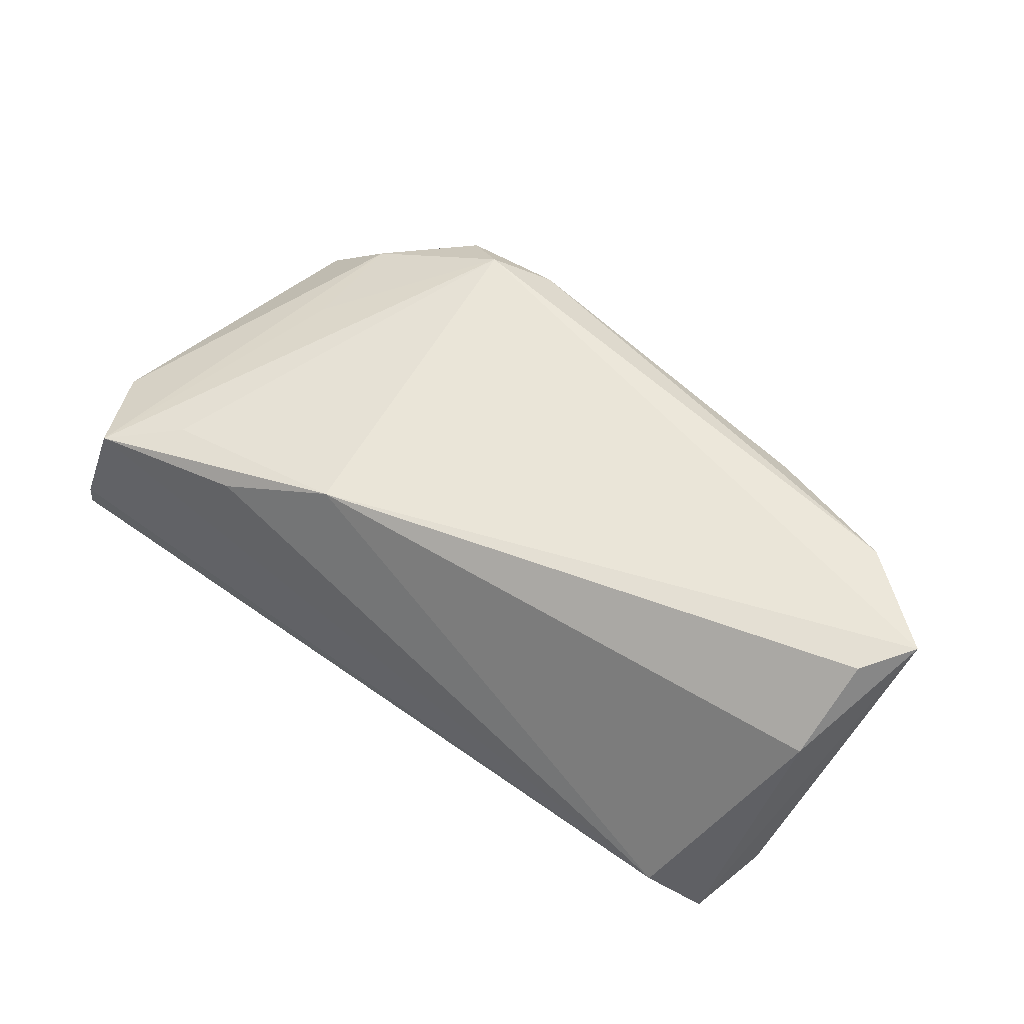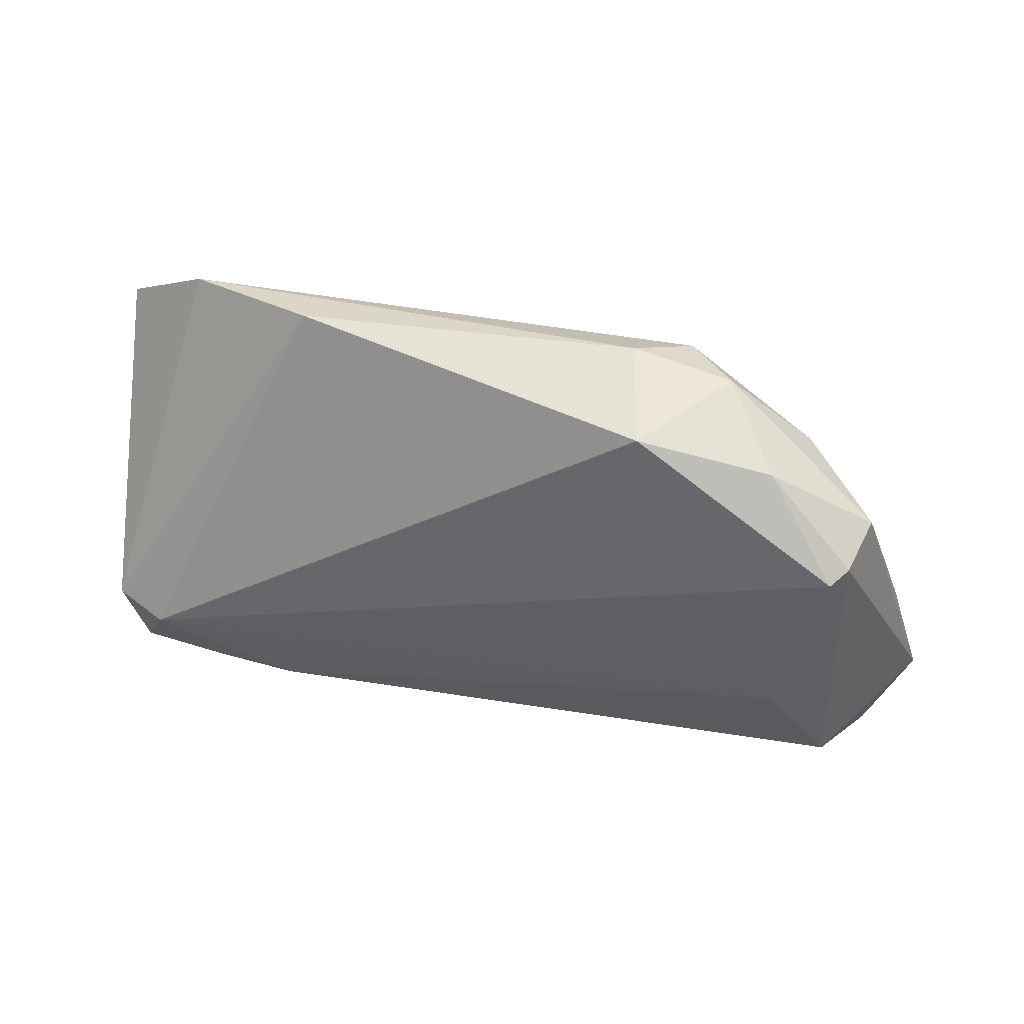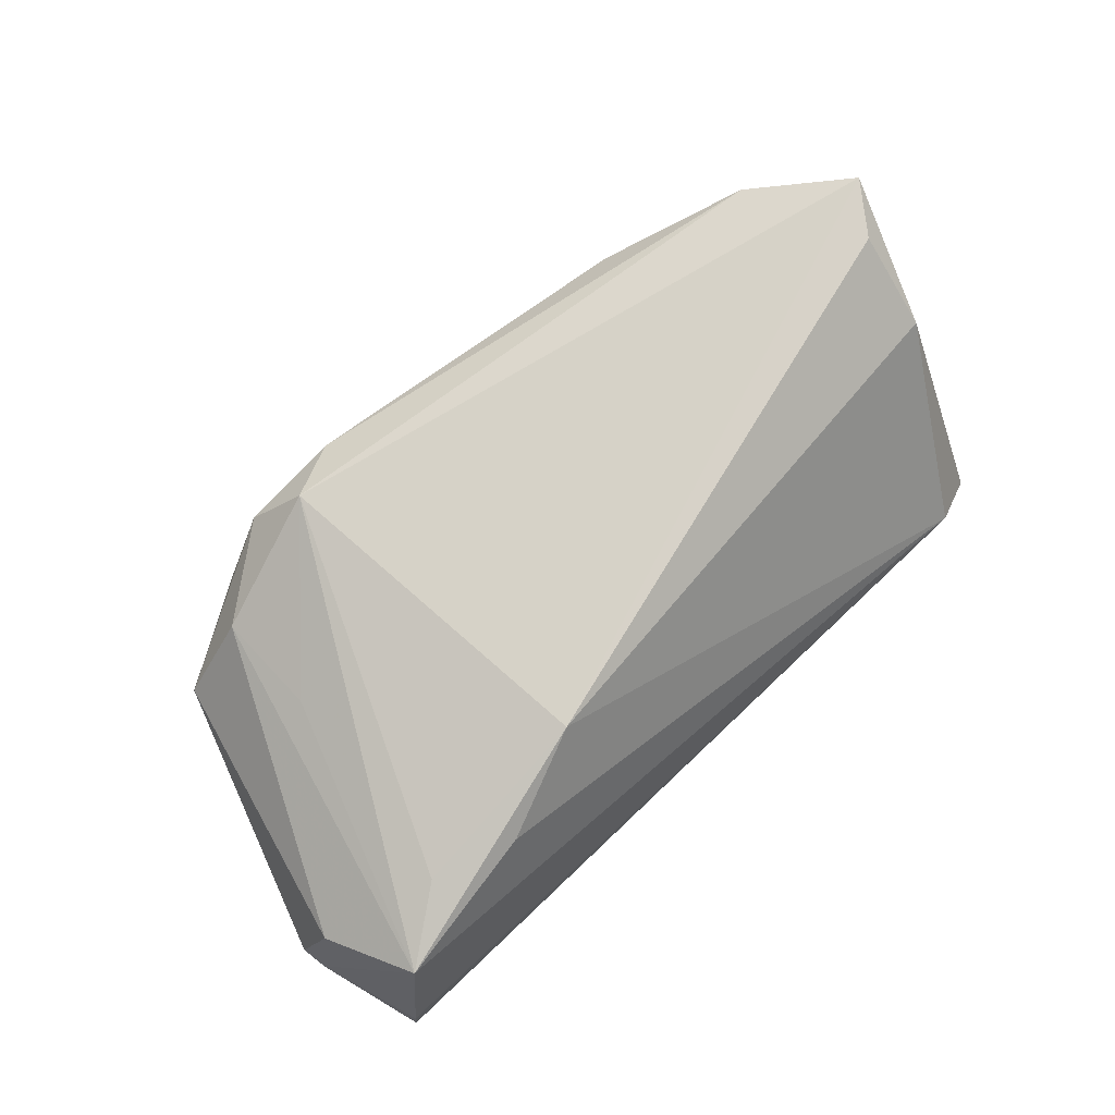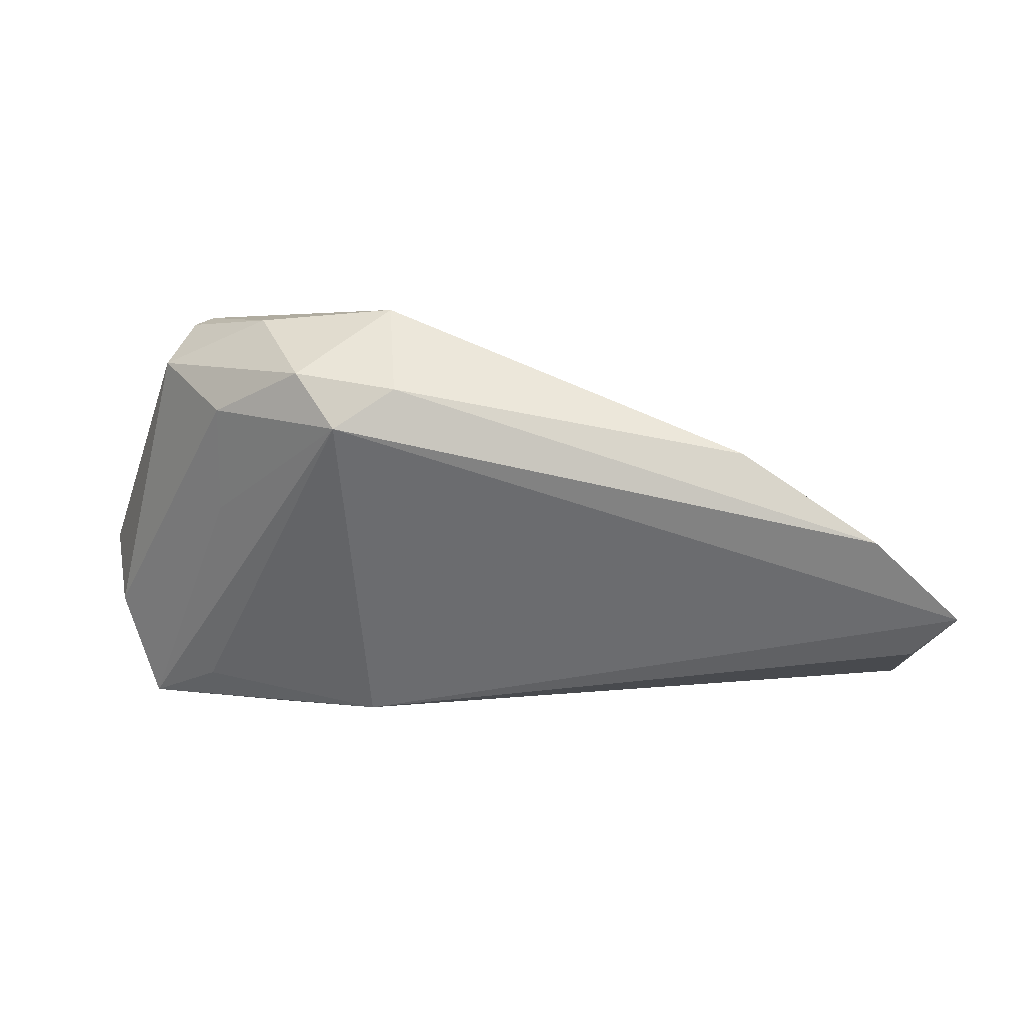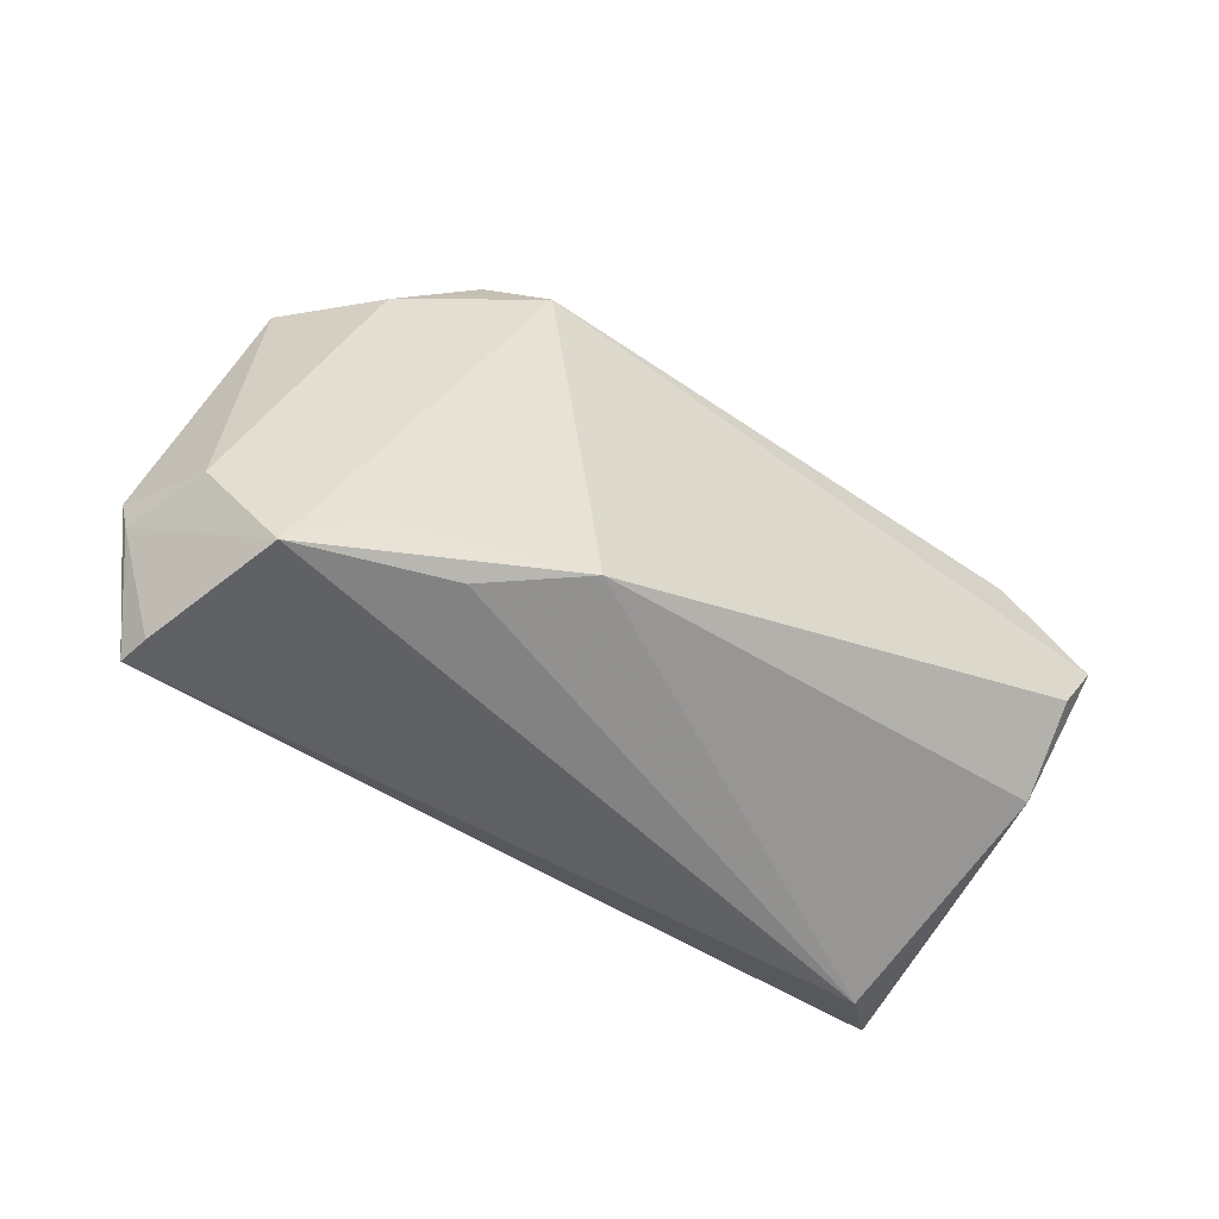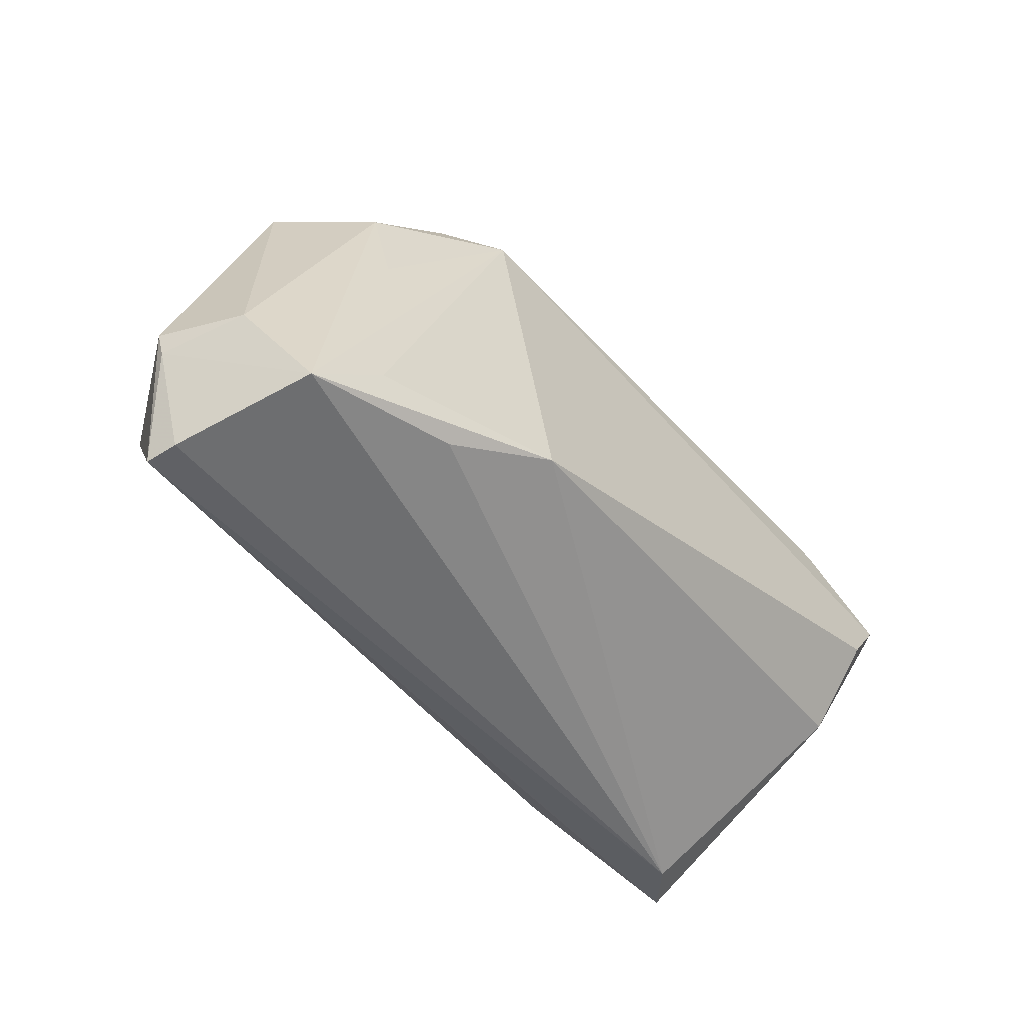
<metadata>
{"format":"obj","ext":"obj","renderer":"f3d","projection":"perspective","resolution":1024,"background":"white","views":[{"elev":66.6,"azim":34.5,"up":"+Z"},{"elev":64.3,"azim":-168.4,"up":"+Y"},{"elev":77.3,"azim":-43.4,"up":"+Z"},{"elev":41.1,"azim":6.9,"up":"+Y"},{"elev":-41.9,"azim":-37.4,"up":"+Y"},{"elev":-47.4,"azim":-49.3,"up":"+Y"}]}
</metadata>
<code>
v 0.03236 -0.01909 -0.02147
v -0.01033 0.03425 0.01145
v -0.03025 0.03325 -0.002543
v -0.01376 -0.01479 0.02049
v 0.05186 -0.01356 -0.0195
v -0.05212 -0.02675 -0.00846
v 0.05889 -0.01426 -0.01585
v -0.03487 0.02563 0.007646
v -0.02335 0.034 0.009352
v -0.04007 0.02566 -0.01265
v -0.04415 0.0251 -0.0024
v 0.0513 0.02086 0.0182
v -0.05274 -0.0119 0.006019
v -0.03497 0.01158 0.01103
v 0.06267 0.01106 0.02049
v 0.03395 0.02795 0.01126
v 0.05565 -0.02436 -0.01781
v -0.01758 0.03044 0.01559
v -0.05162 -0.02648 -0.004337
v 0.02356 -0.02457 -0.0157
v -0.05631 -0.009989 -0.005137
v 0.04818 -0.02675 -0.0111
v -0.04495 -0.007473 -0.0217
v -0.01307 0.03623 -0.002769
v -0.04722 -0.02324 0.01286
v -0.03803 -0.01652 0.01489
v -0.03623 0.004206 -0.02054
v 0.043 -0.02097 -0.02015
v -0.04206 0.02609 -0.01015
v 0.05689 -0.006809 0.0126
v -0.05578 -0.01337 -0.004539
v -0.0273 -0.0201 0.01575
v 0.05767 0.004345 0.02049
f 6 21 23
f 24 5 10
f 2 18 12
f 11 21 13
f 13 8 11
f 25 8 13
f 16 5 24
f 16 2 12
f 24 2 16
f 24 10 3
f 23 10 27
f 27 10 5
f 25 18 14
f 14 8 25
f 18 8 14
f 26 18 25
f 25 4 26
f 26 4 18
f 33 4 30
f 7 16 12
f 5 16 7
f 17 5 7
f 21 6 31
f 31 13 21
f 25 13 31
f 32 4 25
f 17 6 20
f 23 27 1
f 1 27 5
f 1 6 23
f 1 20 6
f 17 20 1
f 11 3 29
f 29 3 10
f 29 21 11
f 23 21 29
f 29 10 23
f 9 2 24
f 24 3 9
f 18 2 9
f 9 8 18
f 11 8 9
f 9 3 11
f 15 7 12
f 12 18 15
f 15 33 30
f 18 4 15
f 4 33 15
f 15 30 17
f 17 7 15
f 25 31 19
f 19 31 6
f 17 30 22
f 30 4 22
f 4 32 22
f 22 32 25
f 22 6 17
f 25 19 22
f 22 19 6
f 28 5 17
f 17 1 28
f 28 1 5

</code>
